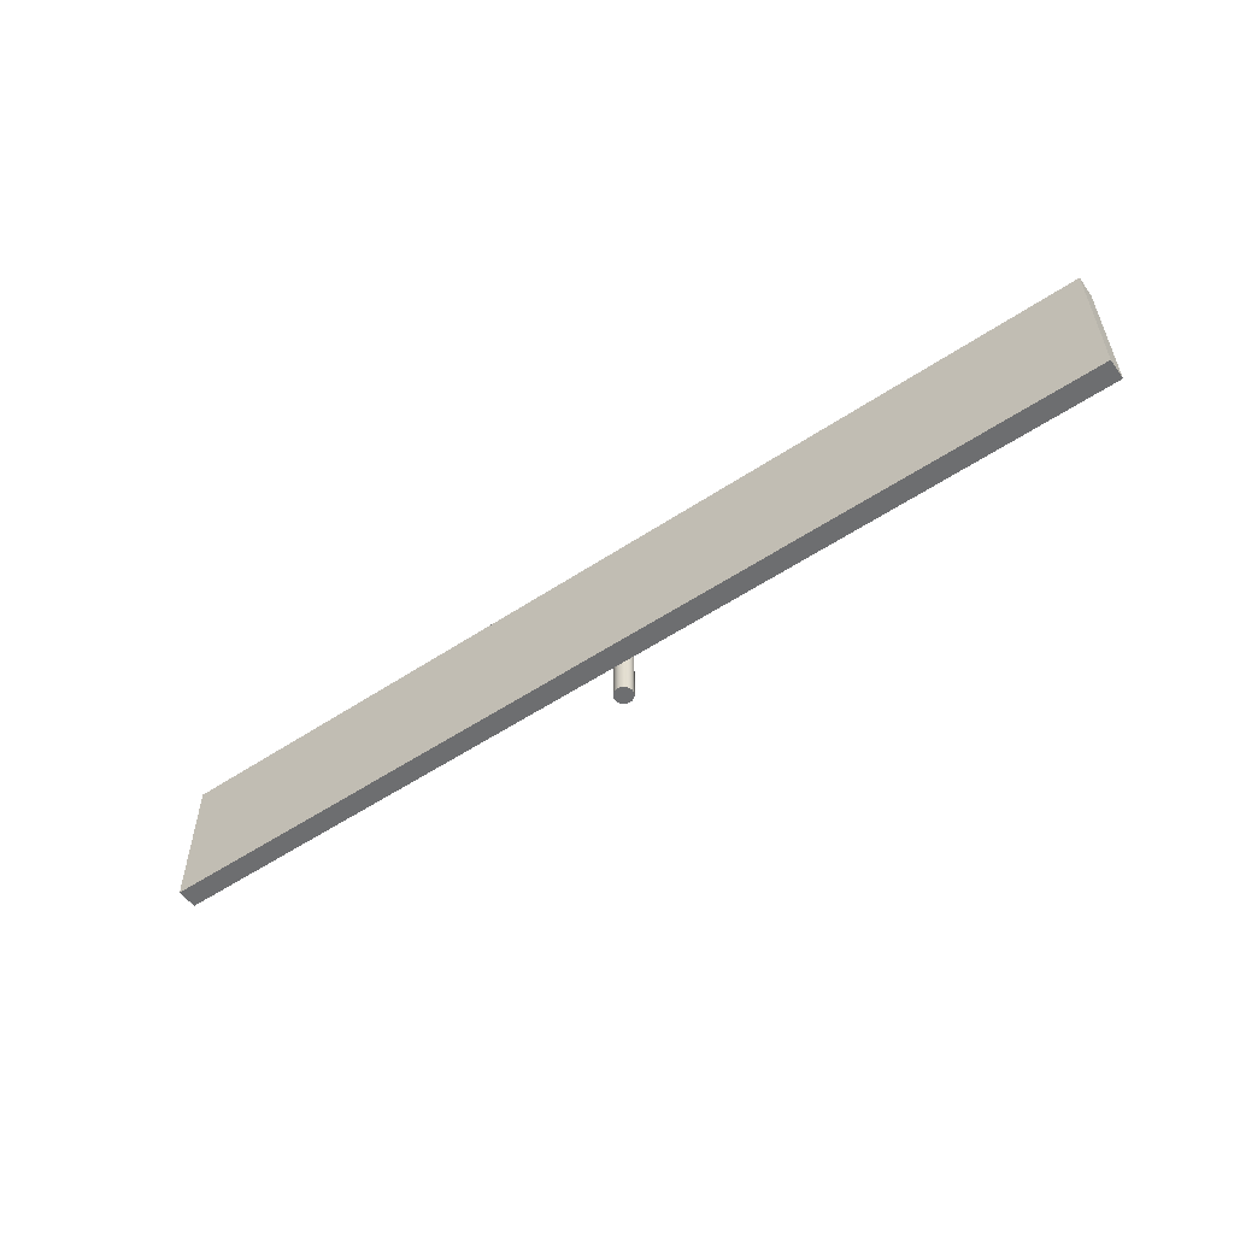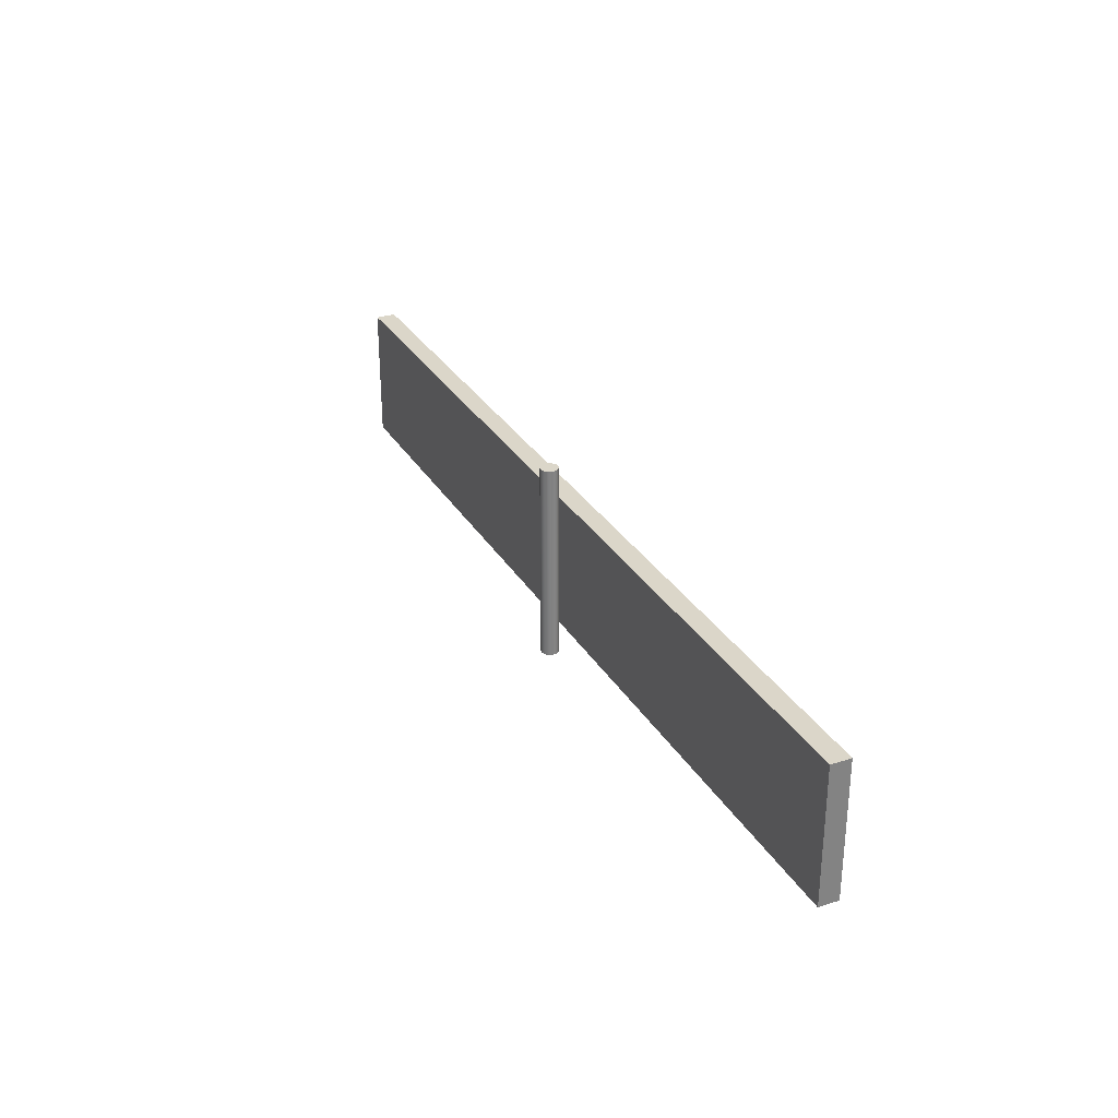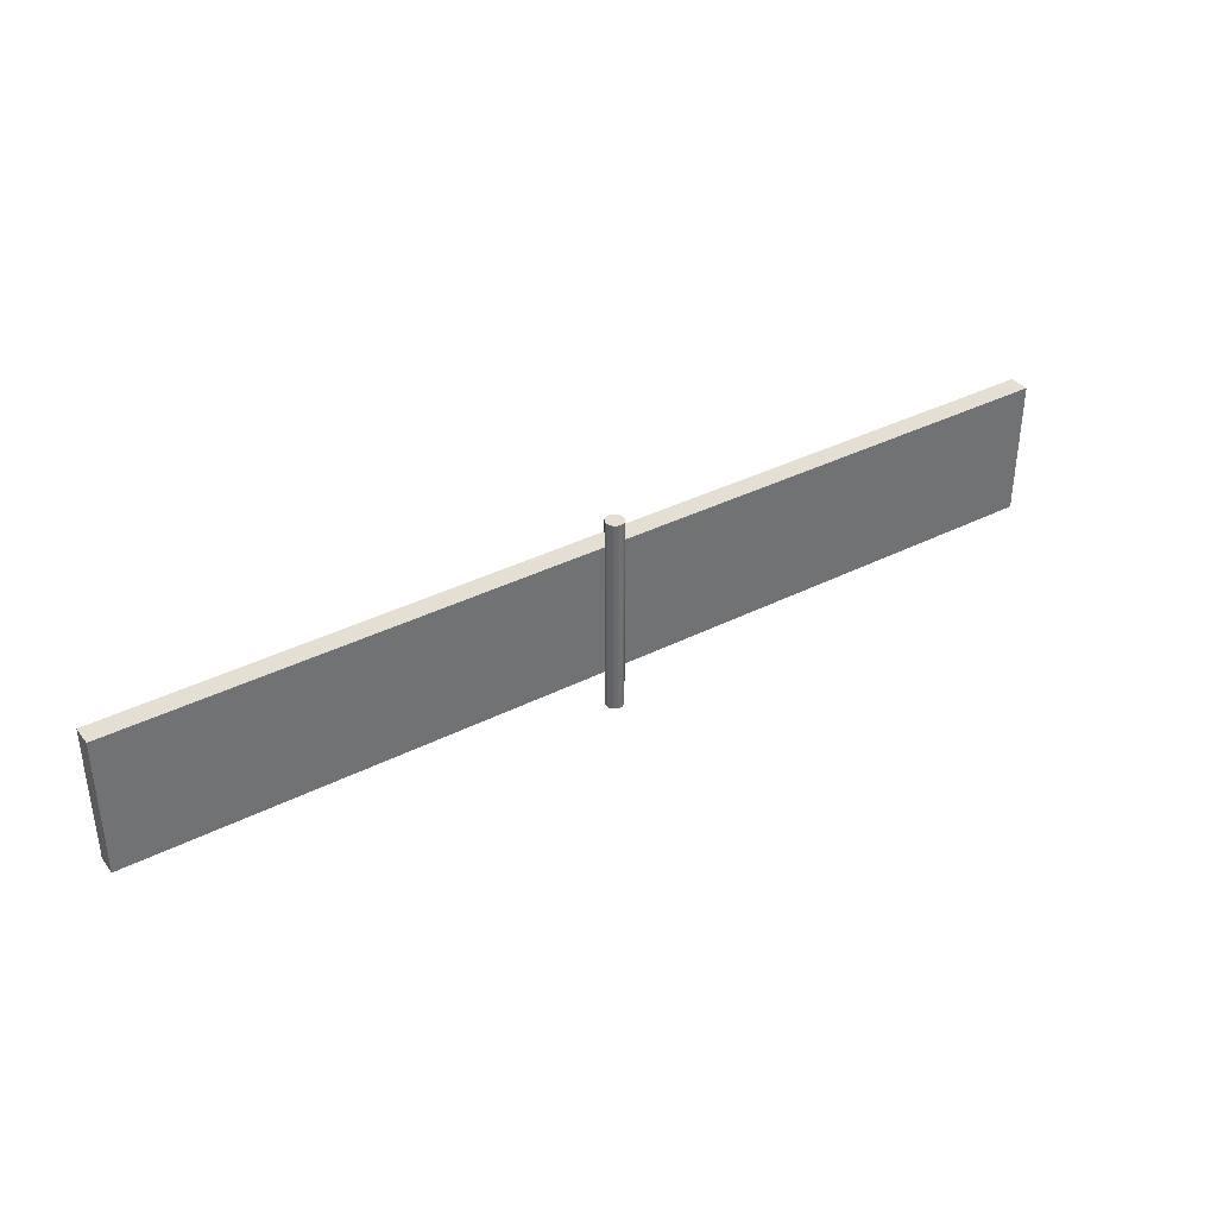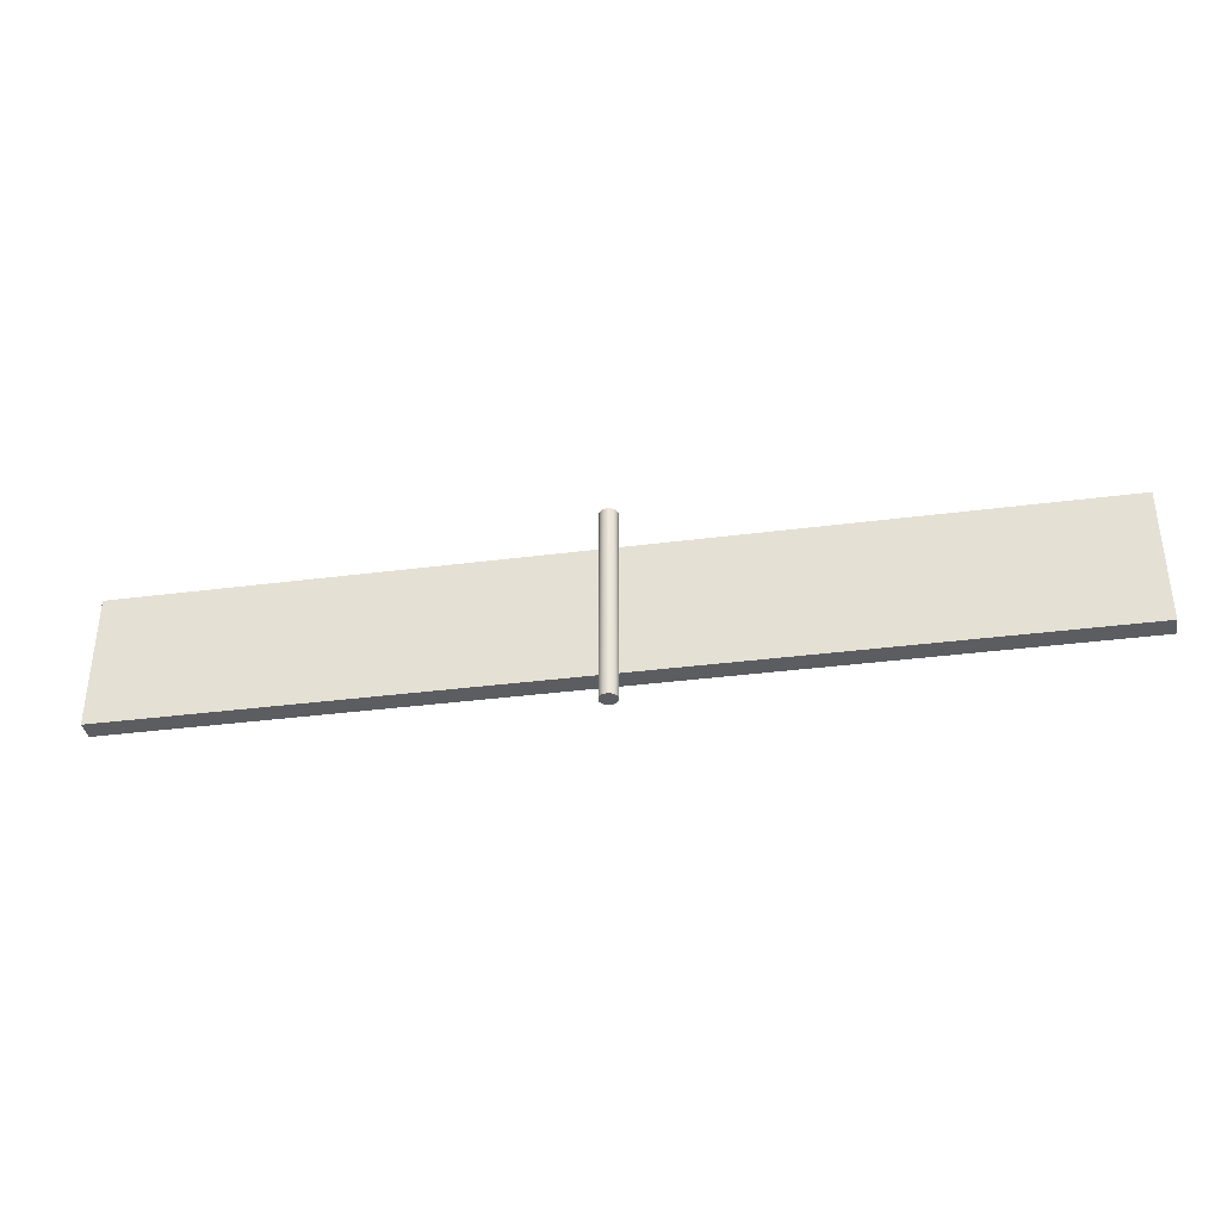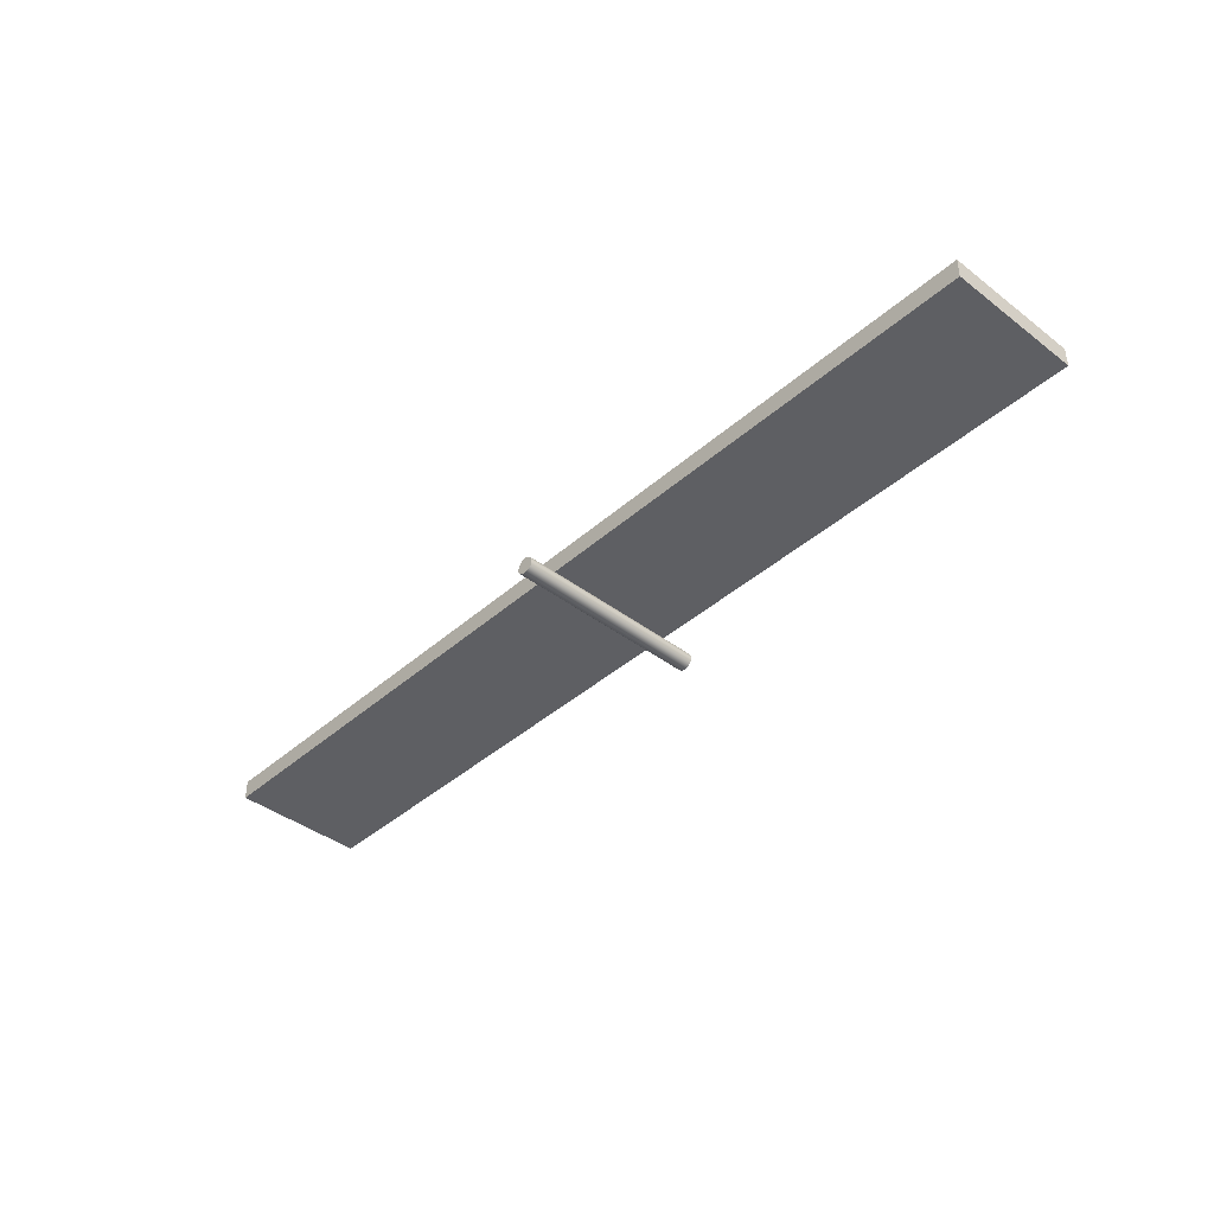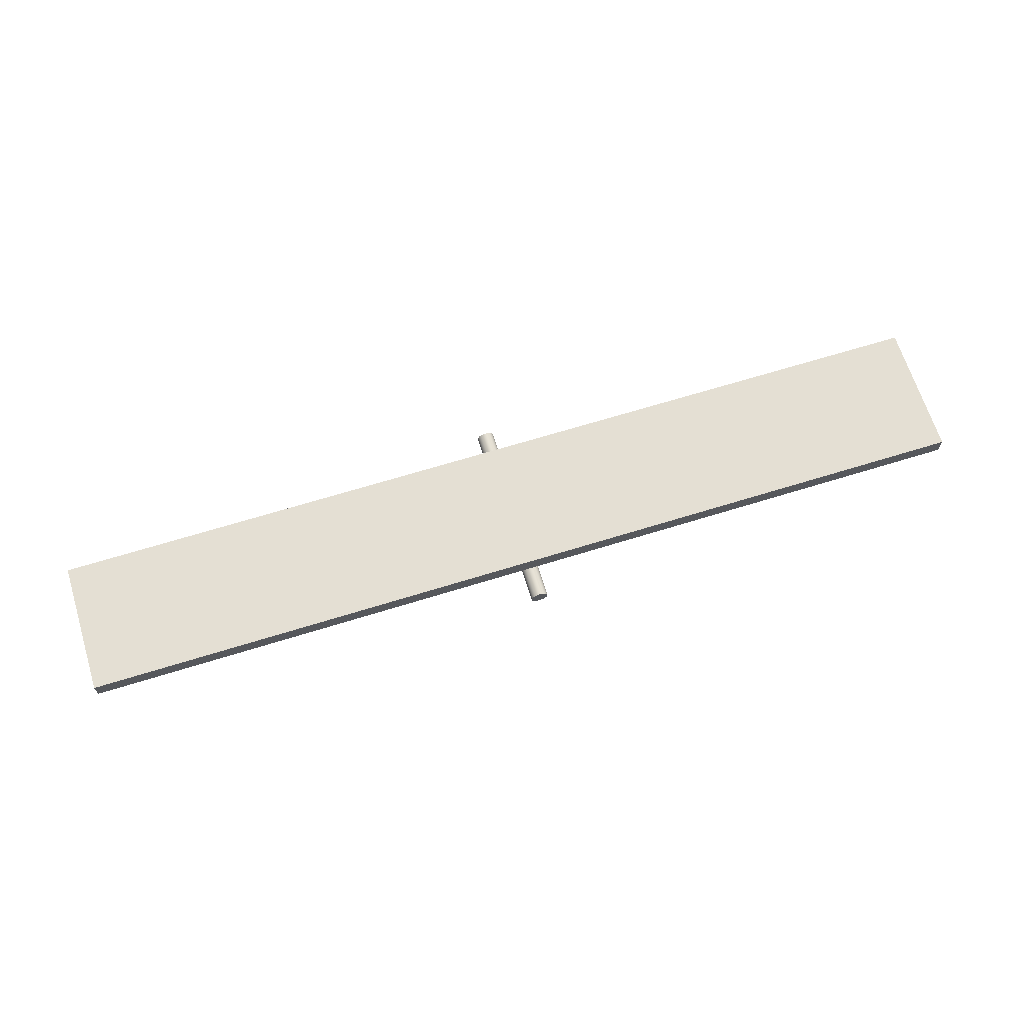
<metadata>
{"format":"obj","ext":"obj","renderer":"f3d","projection":"perspective","resolution":1024,"background":"white","views":[{"elev":-54.3,"azim":-144.6,"up":"+Z"},{"elev":29.8,"azim":64.6,"up":"+Z"},{"elev":37.2,"azim":-33.0,"up":"+Z"},{"elev":-36.6,"azim":9.5,"up":"+Z"},{"elev":-40.8,"azim":-133.0,"up":"+Y"},{"elev":66.8,"azim":162.7,"up":"+Y"}]}
</metadata>
<code>
v 0.05527 -0.2127 2
v 0.1051 -0.5275 -2
v 0.05527 -0.5529 -2
v 0.1447 -0.2777 -2
v 0.1701 -0.3276 -2
v 9.476 -0.2073 -1.367
v -0.1788 -0.3828 2
v 0.1788 -0.3828 -2
v -0.05527 -0.5529 -2
v 0.1051 -0.2381 -2
v 0.1701 -0.4381 2
v -0.1447 -0.2777 -2
v -0.05527 -0.2127 2
v -0.1701 -0.4381 -2
v -0.1051 -0.5275 2
v 0.05527 -0.2127 -2
v 2.819e-07 -0.204 -2
v 0.1447 -0.488 2
v -9.476 -0.2073 1.367
v 2.819e-07 -0.204 2
v 9.476 0.1927 1.367
v -0.1788 -0.3828 -2
v 4.624e-07 -0.5617 2
v -0.05527 -0.2127 -2
v -0.1701 -0.3276 2
v 0.1701 -0.4381 -2
v -9.476 -0.2073 -1.367
v -0.1051 -0.5275 -2
v -0.1447 -0.488 2
v 9.476 0.1927 -1.367
v -0.1051 -0.2381 2
v -9.476 0.1927 1.367
v 0.1447 -0.488 -2
v 0.1447 -0.2777 2
v 0.1051 -0.5275 2
v 0.05527 -0.5529 2
v 4.624e-07 -0.5617 -2
v 0.1701 -0.3276 2
v -9.476 0.1927 -1.367
v -0.1701 -0.3276 -2
v -0.1447 -0.488 -2
v 9.476 -0.2073 1.367
v 0.1788 -0.3828 2
v -0.05527 -0.5529 2
v -0.1701 -0.4381 2
v 0.1051 -0.2381 2
v -0.1447 -0.2777 2
v -0.1051 -0.2381 -2
f 5 8 26 33 2 3 37 9 28 41 14 22 40 12 48 24 17 16 10 4
f 38 34 46 1 20 13 31 47 25 7 45 29 15 44 23 36 35 18 11 43
f 10 16 1 46
f 33 26 11 18
f 14 41 29 45
f 16 17 20 1
f 26 8 43 11
f 41 28 15 29
f 17 24 13 20
f 28 9 44 15
f 24 48 31 13
f 9 37 23 44
f 48 12 47 31
f 8 5 38 43
f 37 3 36 23
f 12 40 25 47
f 5 4 34 38
f 3 2 35 36
f 40 22 7 25
f 4 10 46 34
f 2 33 18 35
f 22 14 45 7
f 39 30 6 27
f 30 21 42 6
f 42 19 27 6
f 30 39 32 21
f 32 39 27 19
f 21 32 19 42

</code>
